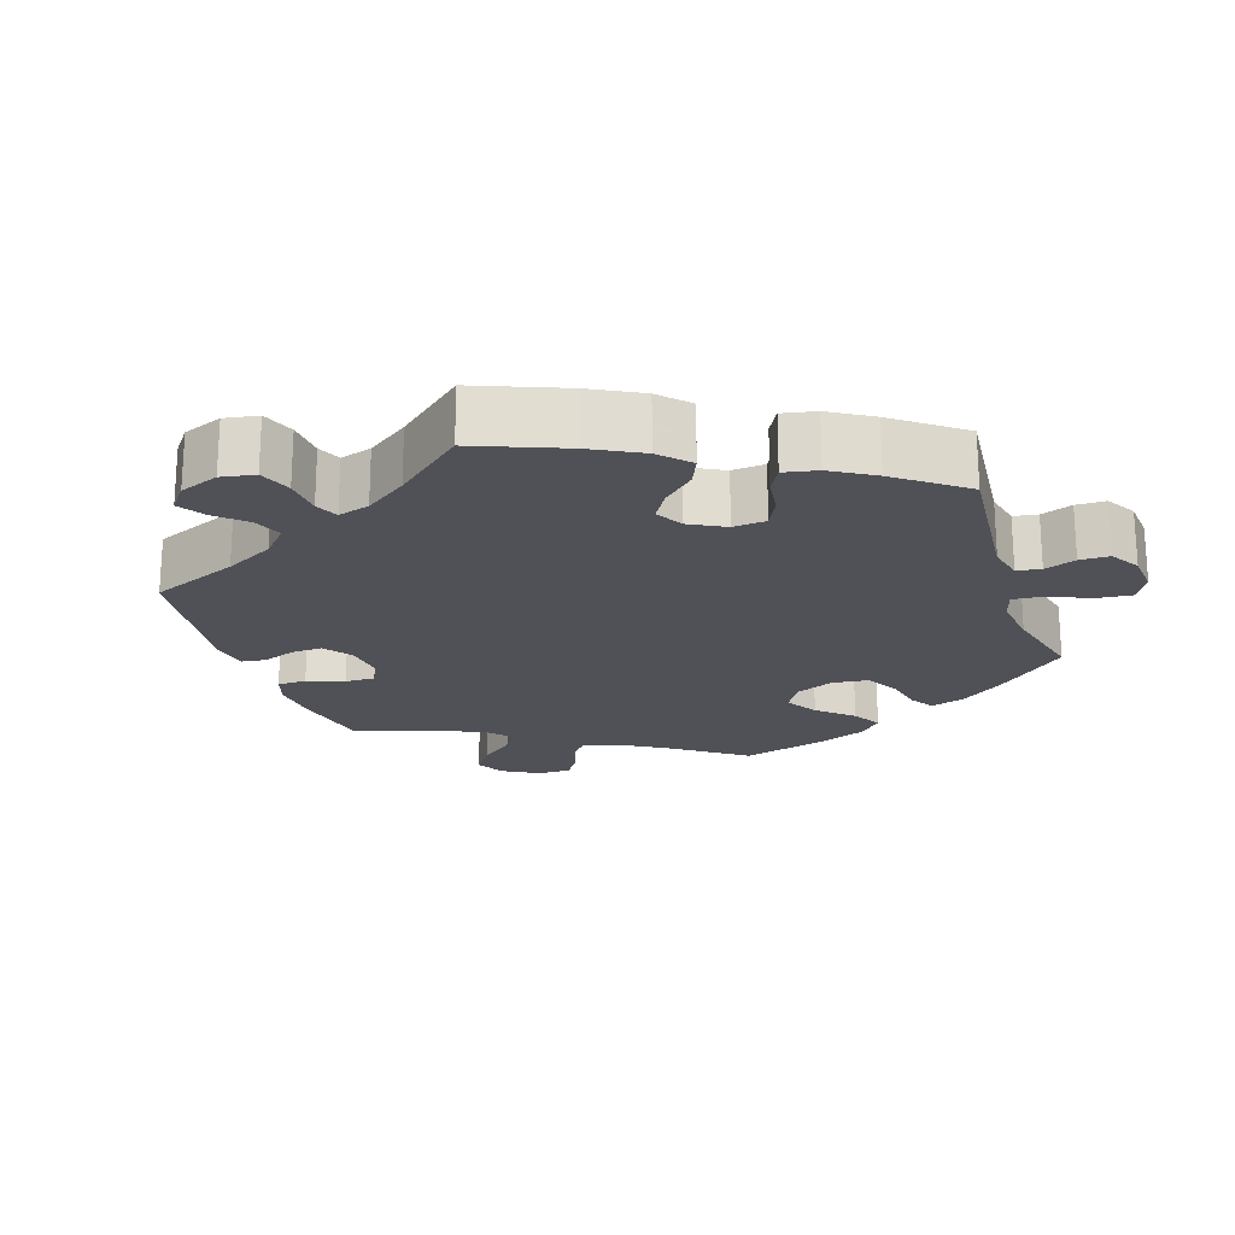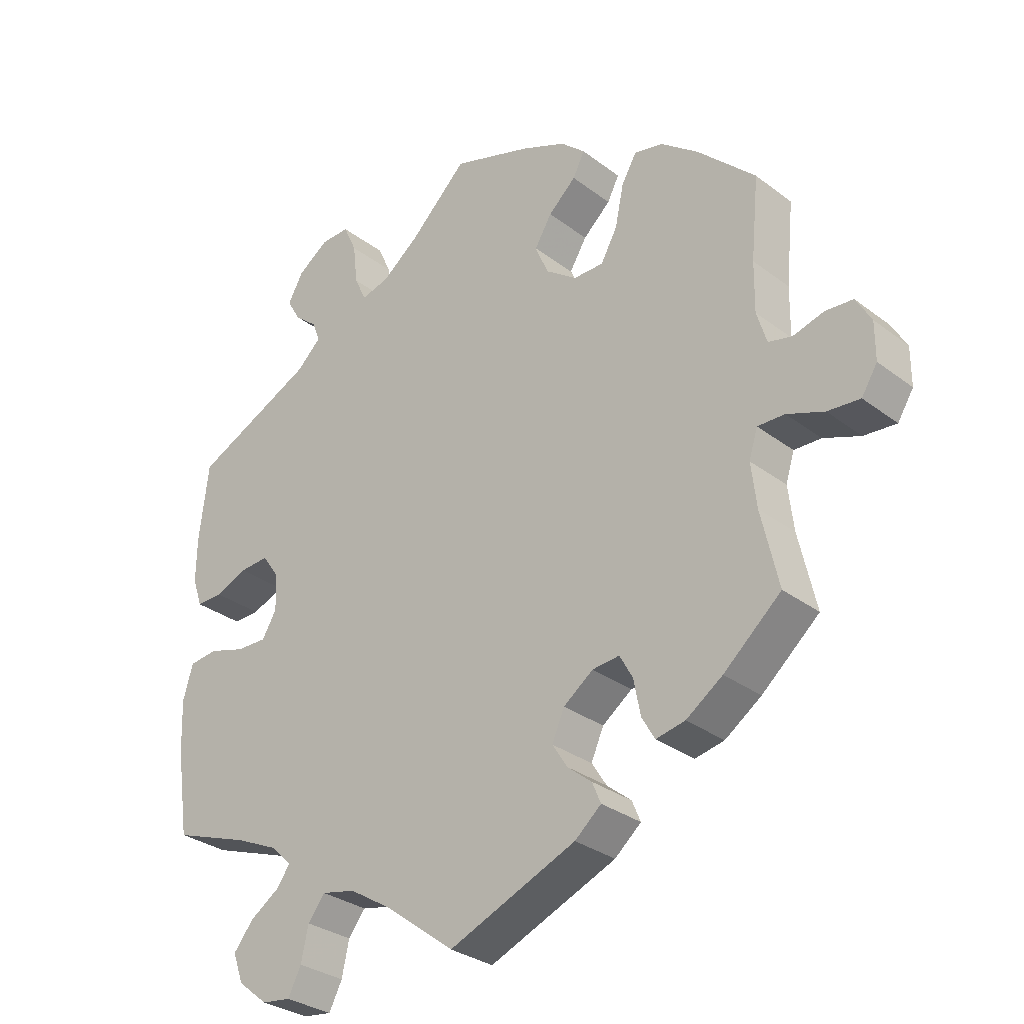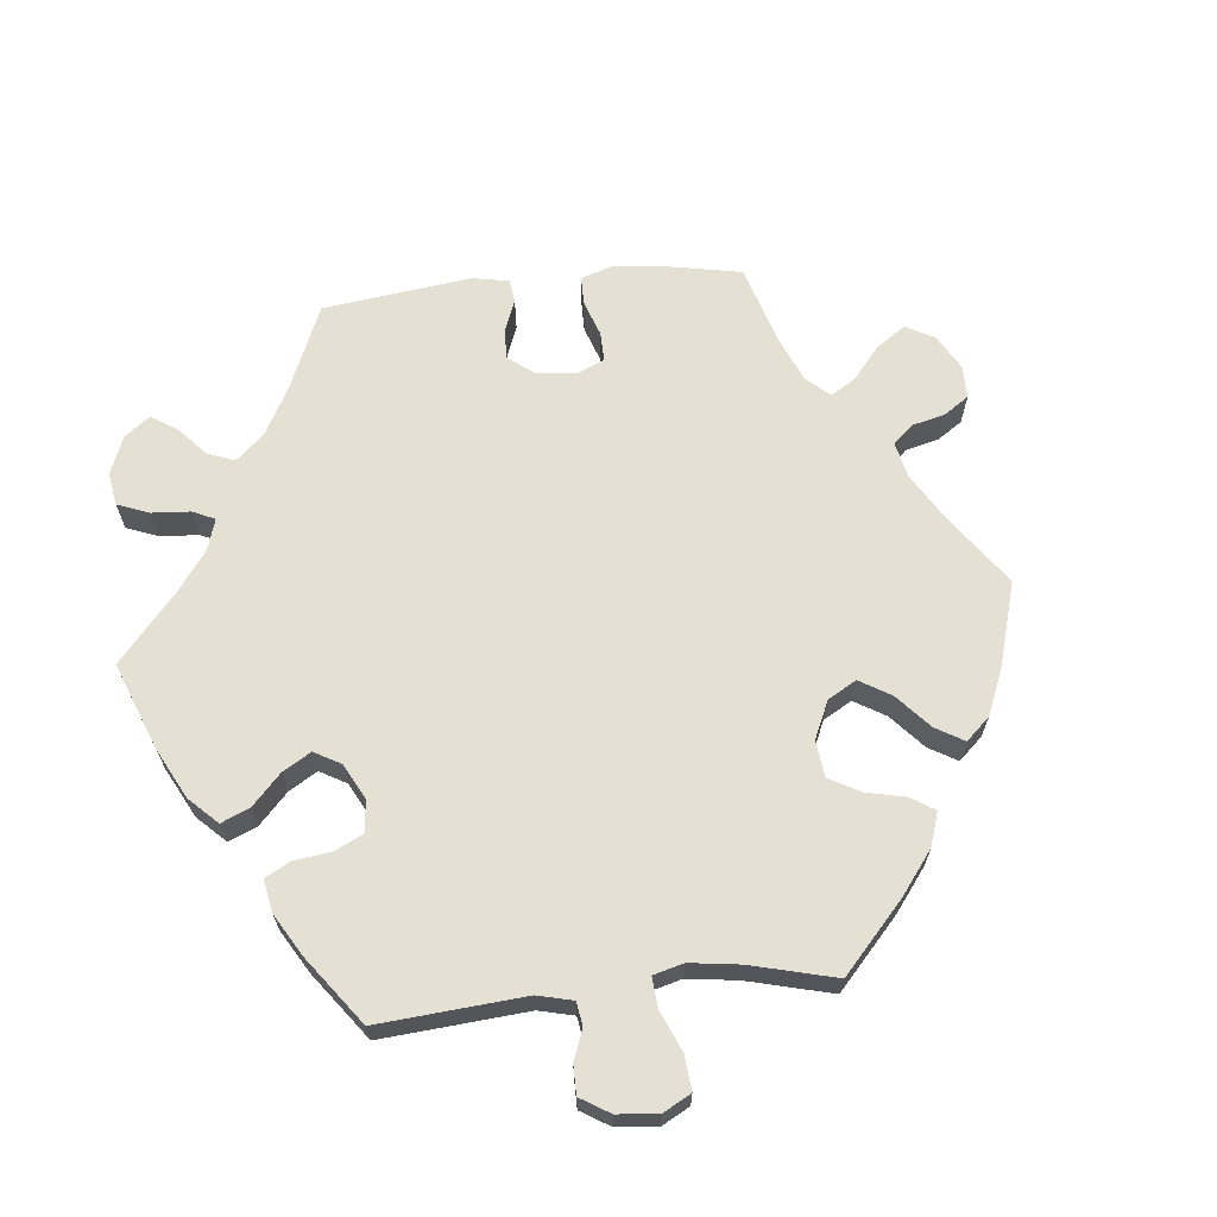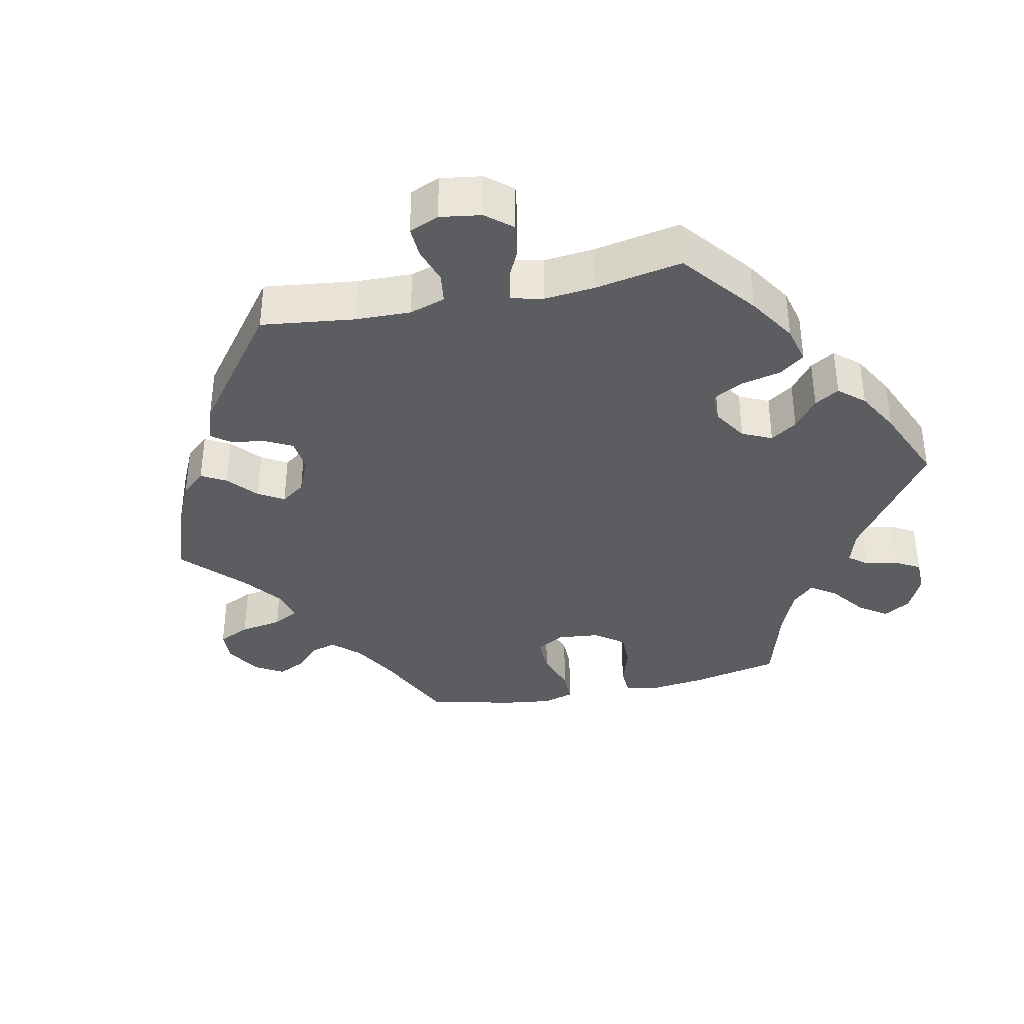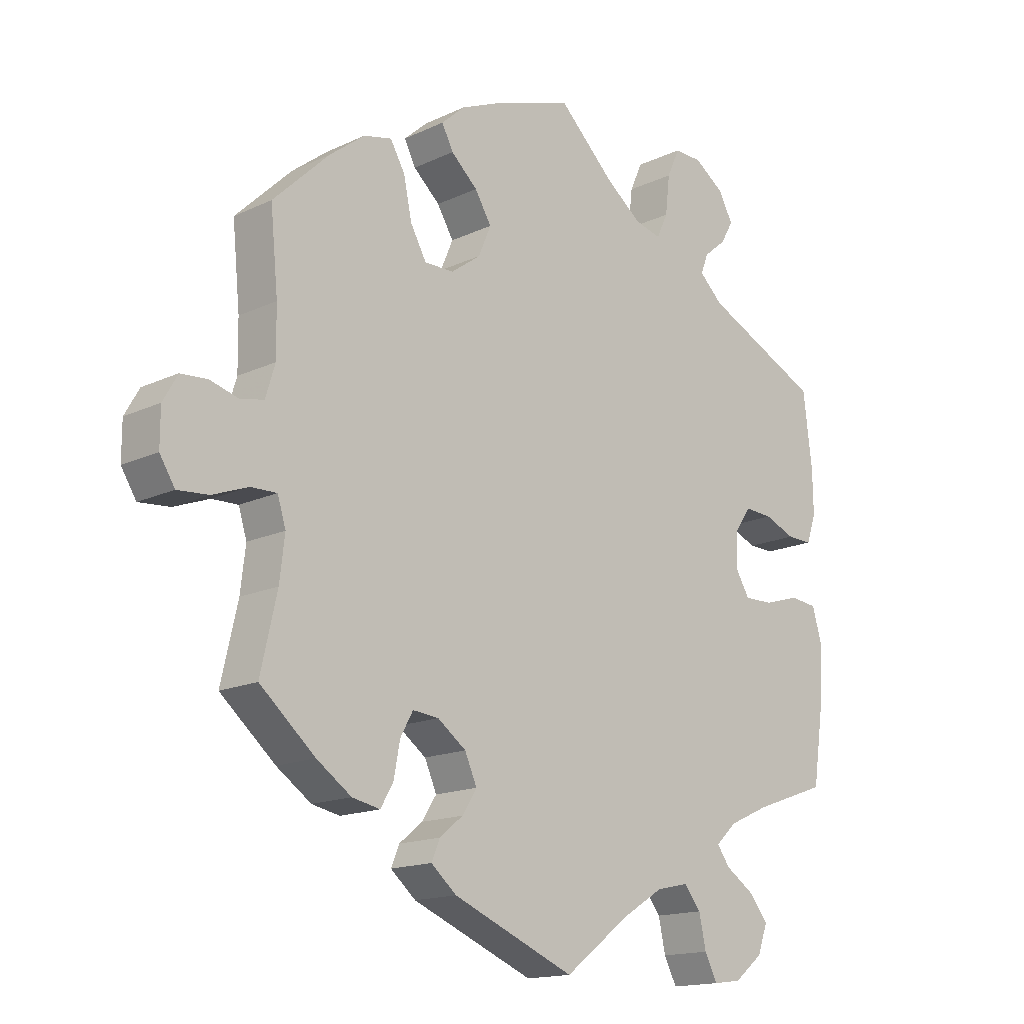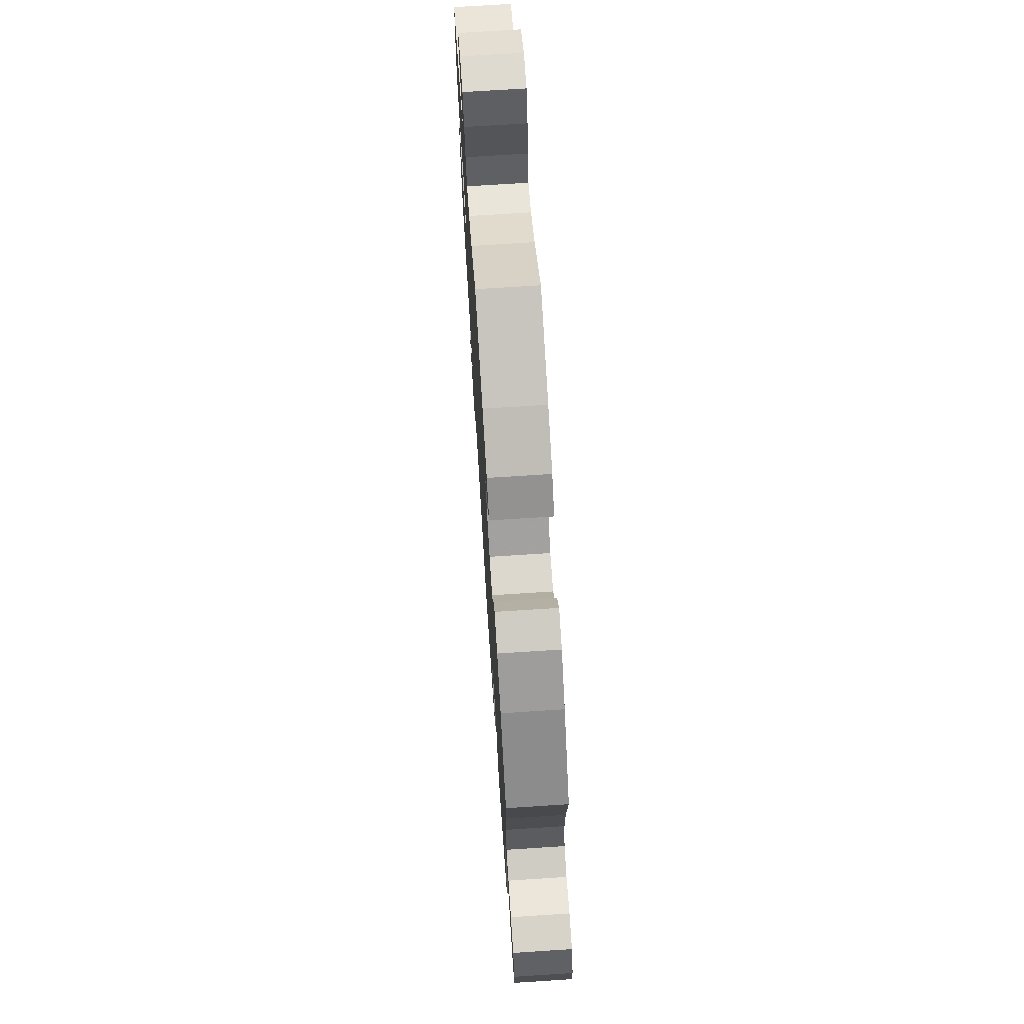
<metadata>
{"format":"obj","ext":"obj","renderer":"f3d","projection":"perspective","resolution":1024,"background":"white","views":[{"elev":-20.4,"azim":-101.7,"up":"+Y"},{"elev":-30.6,"azim":42.6,"up":"+Z"},{"elev":65.7,"azim":-35.8,"up":"+Y"},{"elev":-36.5,"azim":-137.9,"up":"+Y"},{"elev":-15.6,"azim":134.7,"up":"+Z"},{"elev":72.1,"azim":86.3,"up":"+Z"}]}
</metadata>
<code>
v -0.519 0.07 -0.16
v -0.522 0.07 -0.082
v -0.507 0.07 -0.03
v -0.464 0.07 -0.025
v -0.408 0.07 -0.042
v -0.362 0.07 -0.043
v -0.34 0.07 -0.006
v -0.342 0.07 0.049
v -0.368 0.07 0.086
v -0.412 0.07 0.083
v -0.461 0.07 0.063
v -0.501 0.07 0.062
v -0.516 0.07 0.106
v -0.515 0.07 0.174
v -0.501 0.07 0.289
v -0.316 0.07 0.376
v -0.279 0.07 0.411
v -0.291 0.07 0.442
v -0.326 0.07 0.471
v -0.346 0.07 0.506
v -0.323 0.07 0.548
v -0.276 0.07 0.581
v -0.232 0.07 0.582
v -0.212 0.07 0.538
v -0.205 0.07 0.477
v -0.187 0.07 0.439
v -0.145 0.07 0.45
v -0.089 0.07 0.493
v -0.001 0.07 0.578
v 0.12 0.07 0.539
v 0.188 0.07 0.51
v 0.225 0.07 0.477
v 0.207 0.07 0.442
v 0.165 0.07 0.404
v 0.139 0.07 0.361
v 0.159 0.07 0.314
v 0.206 0.07 0.28
v 0.252 0.07 0.28
v 0.277 0.07 0.325
v 0.29 0.07 0.387
v 0.313 0.07 0.427
v 0.357 0.07 0.417
v 0.413 0.07 0.374
v 0.501 0.07 0.289
v 0.489 0.07 0.166
v 0.488 0.07 0.091
v 0.503 0.07 0.042
v 0.539 0.07 0.034
v 0.585 0.07 0.047
v 0.627 0.07 0.044
v 0.65 0.07 0.004
v 0.65 0.07 -0.053
v 0.626 0.07 -0.091
v 0.577 0.07 -0.087
v 0.521 0.07 -0.066
v 0.48 0.07 -0.065
v 0.467 0.07 -0.107
v 0.475 0.07 -0.174
v 0.501 0.07 -0.288
v 0.414 0.07 -0.363
v 0.359 0.07 -0.401
v 0.315 0.07 -0.41
v 0.295 0.07 -0.376
v 0.285 0.07 -0.323
v 0.265 0.07 -0.287
v 0.224 0.07 -0.291
v 0.179 0.07 -0.324
v 0.16 0.07 -0.367
v 0.183 0.07 -0.403
v 0.22 0.07 -0.433
v 0.233 0.07 -0.464
v 0.193 0.07 -0.498
v 0 0.07 -0.578
v -0.104 0.07 -0.499
v -0.169 0.07 -0.459
v -0.22 0.07 -0.448
v -0.246 0.07 -0.481
v -0.257 0.07 -0.532
v -0.277 0.07 -0.571
v -0.321 0.07 -0.565
v -0.366 0.07 -0.529
v -0.382 0.07 -0.485
v -0.352 0.07 -0.448
v -0.307 0.07 -0.418
v -0.287 0.07 -0.39
v -0.32 0.07 -0.359
v -0.384 0.07 -0.33
v -0.5 0.07 -0.289
v -0.519 0 -0.16
v -0.522 0 -0.082
v -0.507 0 -0.03
v -0.464 0 -0.025
v -0.408 0 -0.042
v -0.362 0 -0.043
v -0.34 0 -0.006
v -0.342 0 0.049
v -0.368 0 0.086
v -0.412 0 0.083
v -0.461 0 0.063
v -0.501 0 0.062
v -0.516 0 0.106
v -0.515 0 0.174
v -0.501 0 0.289
v -0.316 0 0.376
v -0.279 0 0.411
v -0.291 0 0.442
v -0.326 0 0.471
v -0.346 0 0.506
v -0.323 0 0.548
v -0.276 0 0.581
v -0.232 0 0.582
v -0.212 0 0.538
v -0.205 0 0.477
v -0.187 0 0.439
v -0.145 0 0.45
v -0.089 0 0.493
v -0.001 0 0.578
v 0.12 0 0.539
v 0.188 0 0.51
v 0.225 0 0.477
v 0.207 0 0.442
v 0.165 0 0.404
v 0.139 0 0.361
v 0.159 0 0.314
v 0.206 0 0.28
v 0.252 0 0.28
v 0.277 0 0.325
v 0.29 0 0.387
v 0.313 0 0.427
v 0.357 0 0.417
v 0.413 0 0.374
v 0.501 0 0.289
v 0.489 0 0.166
v 0.488 0 0.091
v 0.503 0 0.042
v 0.539 0 0.034
v 0.585 0 0.047
v 0.627 0 0.044
v 0.65 0 0.004
v 0.65 0 -0.053
v 0.626 0 -0.091
v 0.577 0 -0.087
v 0.521 0 -0.066
v 0.48 0 -0.065
v 0.467 0 -0.107
v 0.475 0 -0.174
v 0.501 0 -0.288
v 0.414 0 -0.363
v 0.359 0 -0.401
v 0.315 0 -0.41
v 0.295 0 -0.376
v 0.285 0 -0.323
v 0.265 0 -0.287
v 0.224 0 -0.291
v 0.179 0 -0.324
v 0.16 0 -0.367
v 0.183 0 -0.403
v 0.22 0 -0.433
v 0.233 0 -0.464
v 0.193 0 -0.498
v 0 0 -0.578
v -0.104 0 -0.499
v -0.169 0 -0.459
v -0.22 0 -0.448
v -0.246 0 -0.481
v -0.257 0 -0.532
v -0.277 0 -0.571
v -0.321 0 -0.565
v -0.366 0 -0.529
v -0.382 0 -0.485
v -0.352 0 -0.448
v -0.307 0 -0.418
v -0.287 0 -0.39
v -0.32 0 -0.359
v -0.384 0 -0.33
v -0.5 0 -0.289
f 87 88 1 2
f 86 87 2 3
f 85 86 3 4
f 81 82 83 84
f 81 84 85
f 80 81 85
f 77 78 79 80
f 76 77 80 85
f 75 76 85 4
f 71 72 73 74
f 69 70 71 74
f 68 69 74 75
f 67 68 75 4
f 61 62 63 64
f 61 64 65
f 58 59 60 61
f 57 58 61 65
f 56 57 65 66
f 52 53 54 55
f 52 55 56
f 51 52 56
f 48 49 50 51
f 47 48 51 56
f 46 47 56 66
f 42 43 44 45
f 39 40 41 42
f 38 39 42 45
f 37 38 45 46
f 31 32 33 34
f 31 34 35
f 28 29 30 31
f 27 28 31 35
f 26 27 35 36
f 22 23 24 25
f 22 25 26
f 21 22 26
f 18 19 20 21
f 17 18 21 26
f 16 17 26 36
f 10 11 12 13
f 9 10 13 14
f 66 67 4 5
f 37 46 66
f 9 14 15 16
f 8 9 16 36
f 7 8 36 37
f 66 5 6
f 6 7 37 66
f 90 89 176 175
f 91 90 175 174
f 92 91 174 173
f 172 171 170 169
f 173 172 169
f 173 169 168
f 168 167 166 165
f 173 168 165 164
f 92 173 164 163
f 162 161 160 159
f 162 159 158 157
f 163 162 157 156
f 92 163 156 155
f 152 151 150 149
f 153 152 149
f 149 148 147 146
f 153 149 146 145
f 154 153 145 144
f 143 142 141 140
f 144 143 140
f 144 140 139
f 139 138 137 136
f 144 139 136 135
f 154 144 135 134
f 133 132 131 130
f 130 129 128 127
f 133 130 127 126
f 134 133 126 125
f 122 121 120 119
f 123 122 119
f 119 118 117 116
f 123 119 116 115
f 124 123 115 114
f 113 112 111 110
f 114 113 110
f 114 110 109
f 109 108 107 106
f 114 109 106 105
f 124 114 105 104
f 101 100 99 98
f 102 101 98 97
f 93 92 155 154
f 154 134 125
f 104 103 102 97
f 124 104 97 96
f 125 124 96 95
f 94 93 154
f 154 125 95 94
f 1 89 90 2
f 2 90 91 3
f 3 91 92 4
f 4 92 93 5
f 5 93 94 6
f 6 94 95 7
f 7 95 96 8
f 8 96 97 9
f 9 97 98 10
f 10 98 99 11
f 11 99 100 12
f 12 100 101 13
f 13 101 102 14
f 14 102 103 15
f 15 103 104 16
f 16 104 105 17
f 17 105 106 18
f 18 106 107 19
f 19 107 108 20
f 20 108 109 21
f 21 109 110 22
f 22 110 111 23
f 23 111 112 24
f 24 112 113 25
f 25 113 114 26
f 26 114 115 27
f 27 115 116 28
f 28 116 117 29
f 29 117 118 30
f 30 118 119 31
f 31 119 120 32
f 32 120 121 33
f 33 121 122 34
f 34 122 123 35
f 35 123 124 36
f 36 124 125 37
f 37 125 126 38
f 38 126 127 39
f 39 127 128 40
f 40 128 129 41
f 41 129 130 42
f 42 130 131 43
f 43 131 132 44
f 44 132 133 45
f 45 133 134 46
f 46 134 135 47
f 47 135 136 48
f 48 136 137 49
f 49 137 138 50
f 50 138 139 51
f 51 139 140 52
f 52 140 141 53
f 53 141 142 54
f 54 142 143 55
f 55 143 144 56
f 56 144 145 57
f 57 145 146 58
f 58 146 147 59
f 59 147 148 60
f 60 148 149 61
f 61 149 150 62
f 62 150 151 63
f 63 151 152 64
f 64 152 153 65
f 65 153 154 66
f 66 154 155 67
f 67 155 156 68
f 68 156 157 69
f 69 157 158 70
f 70 158 159 71
f 71 159 160 72
f 72 160 161 73
f 73 161 162 74
f 74 162 163 75
f 75 163 164 76
f 76 164 165 77
f 77 165 166 78
f 78 166 167 79
f 79 167 168 80
f 80 168 169 81
f 81 169 170 82
f 82 170 171 83
f 83 171 172 84
f 84 172 173 85
f 85 173 174 86
f 86 174 175 87
f 87 175 176 88
f 88 176 89 1

</code>
